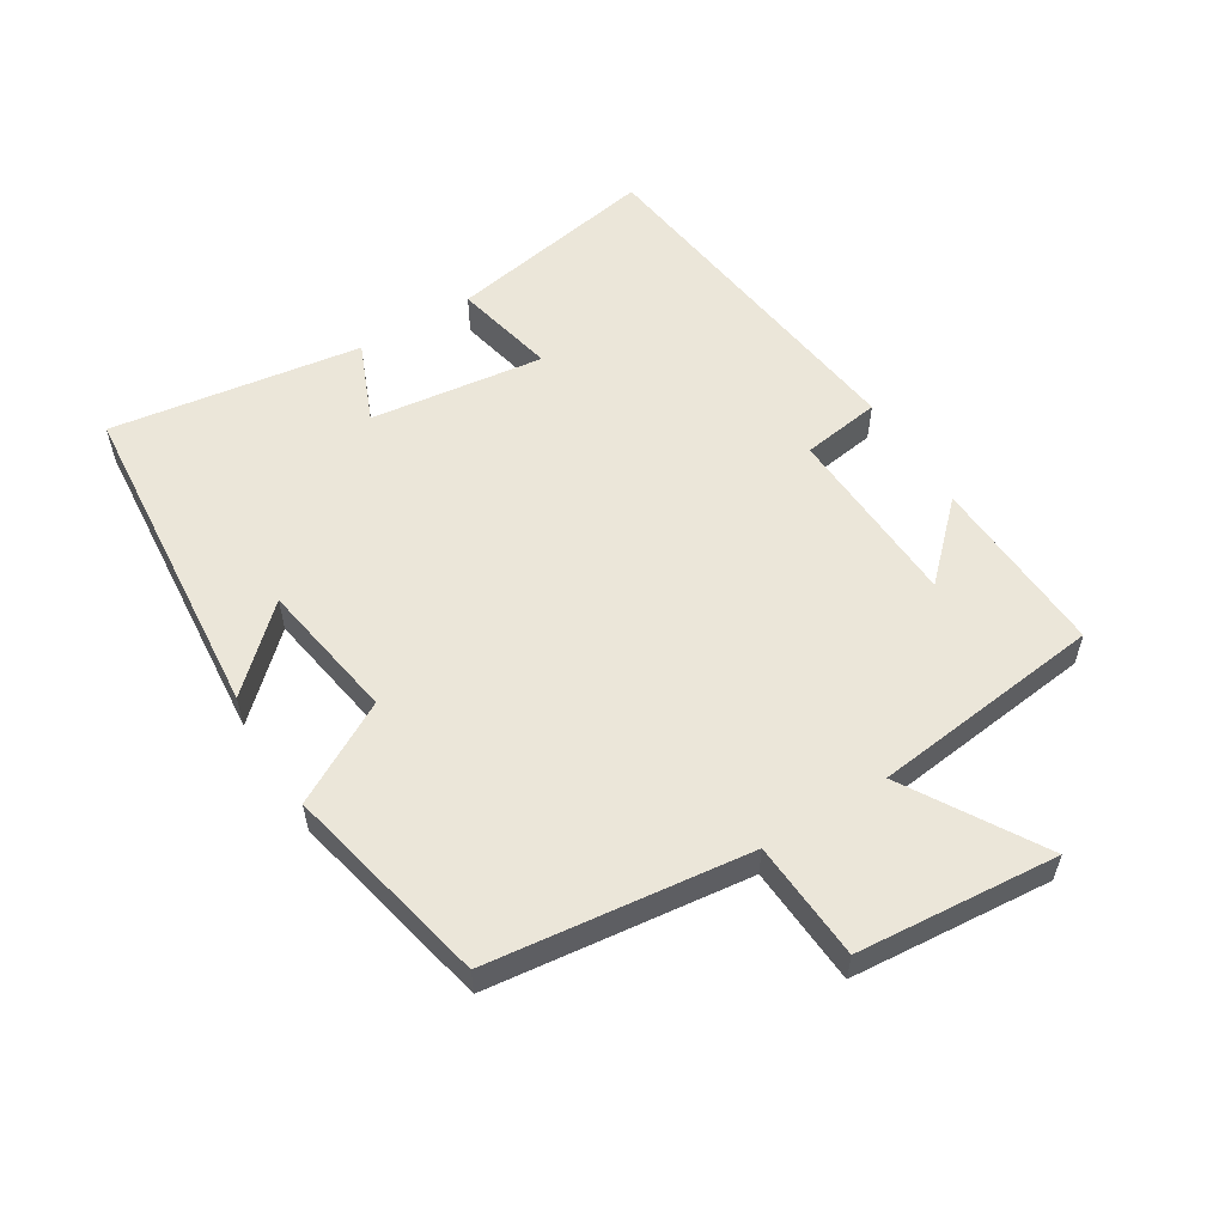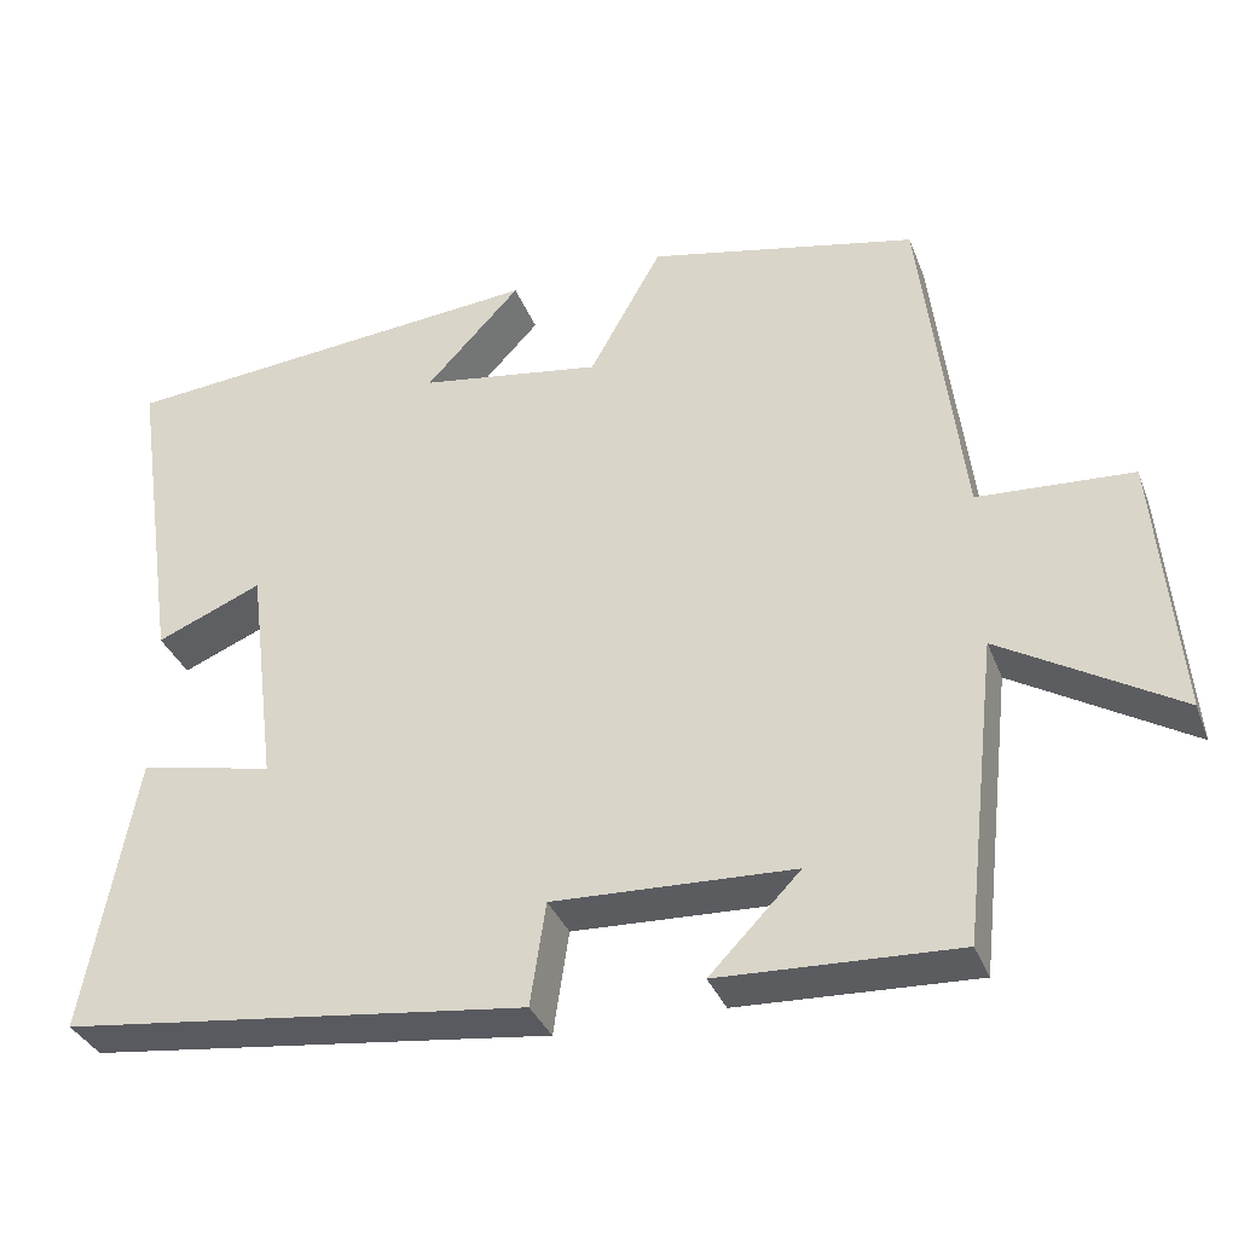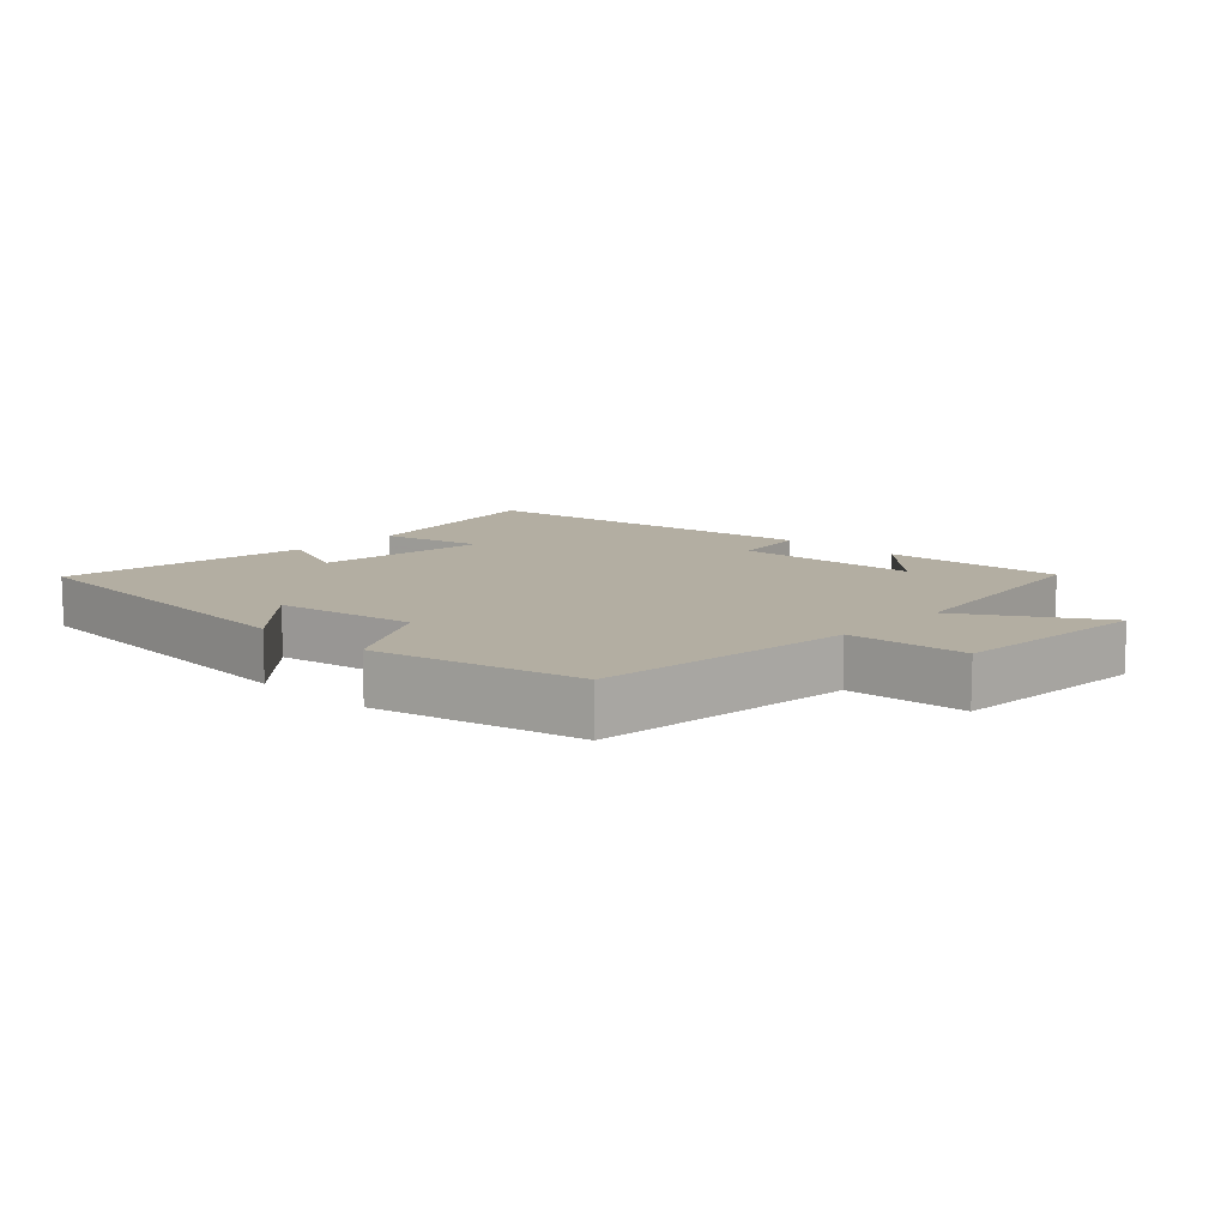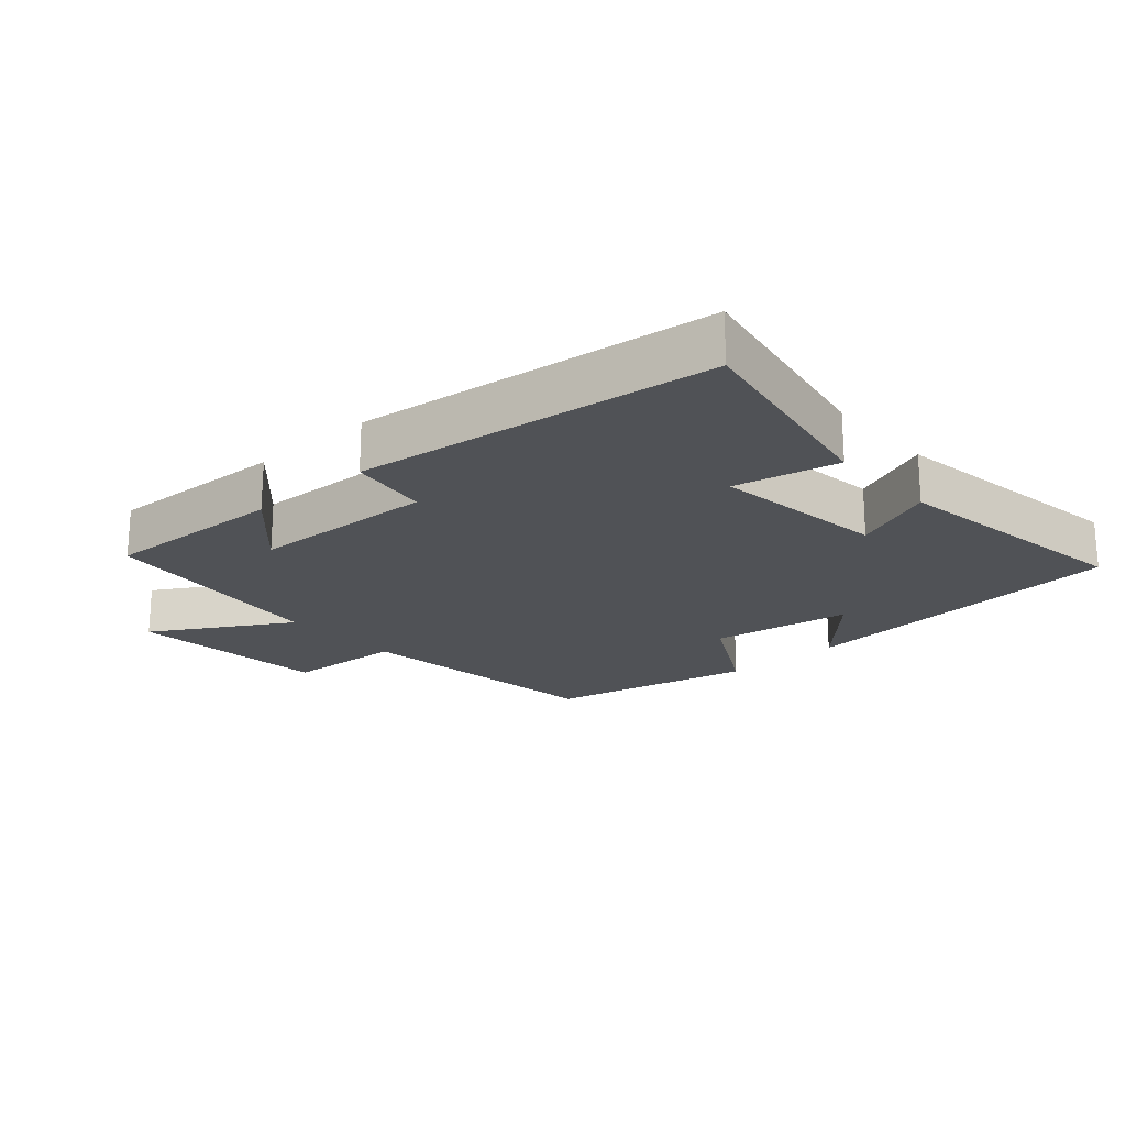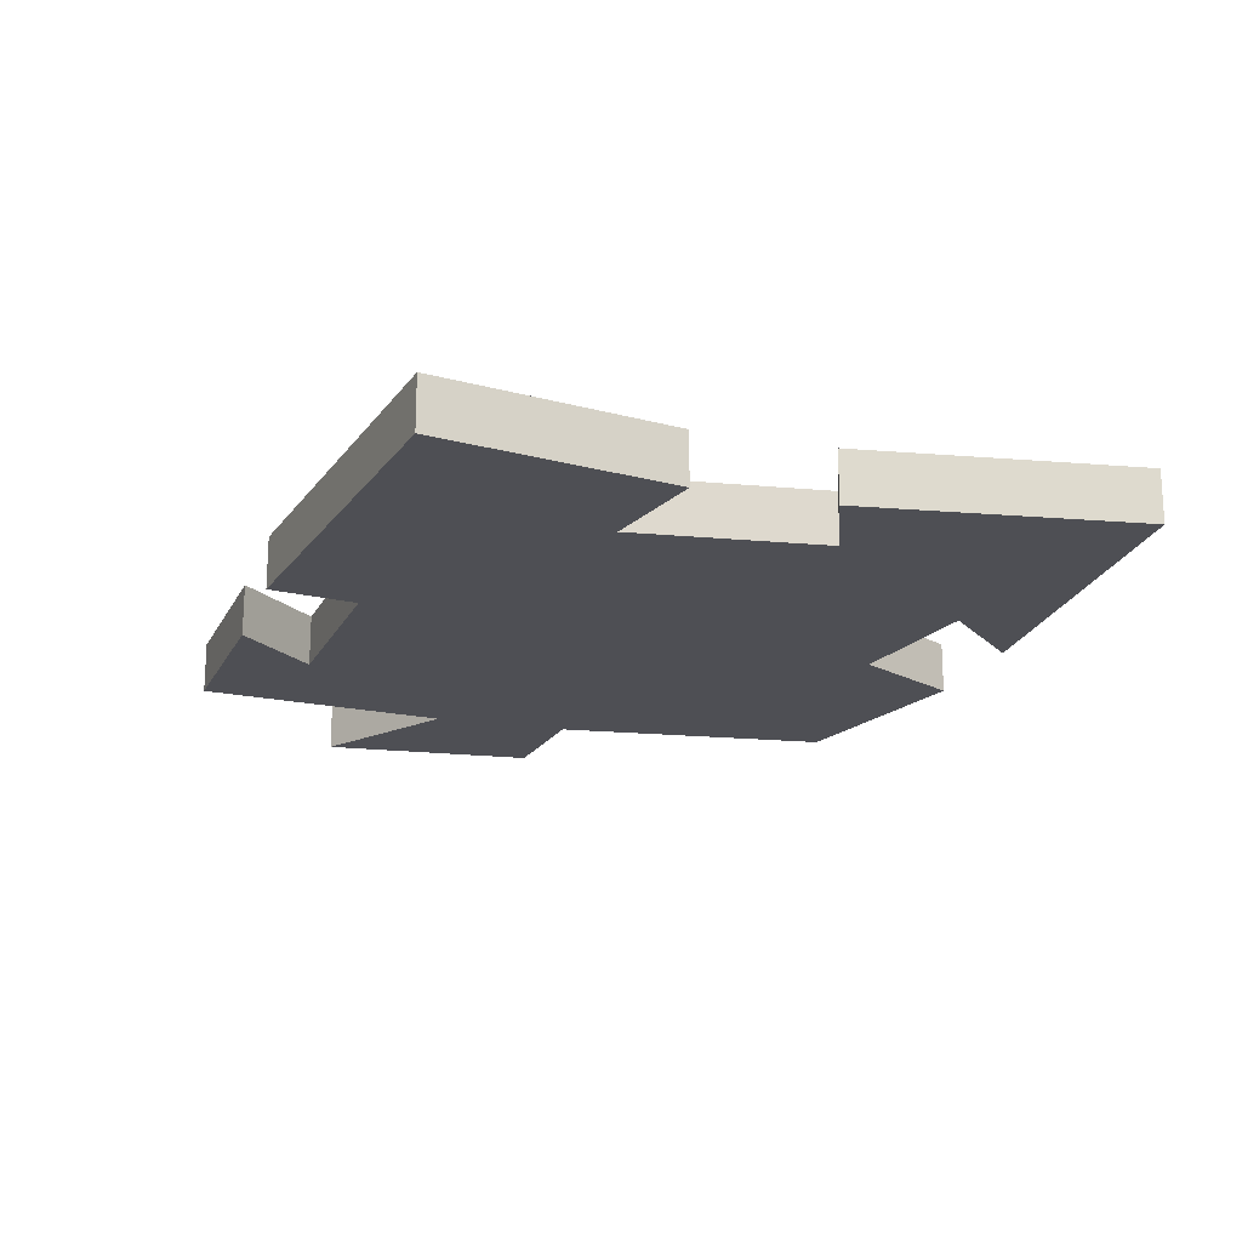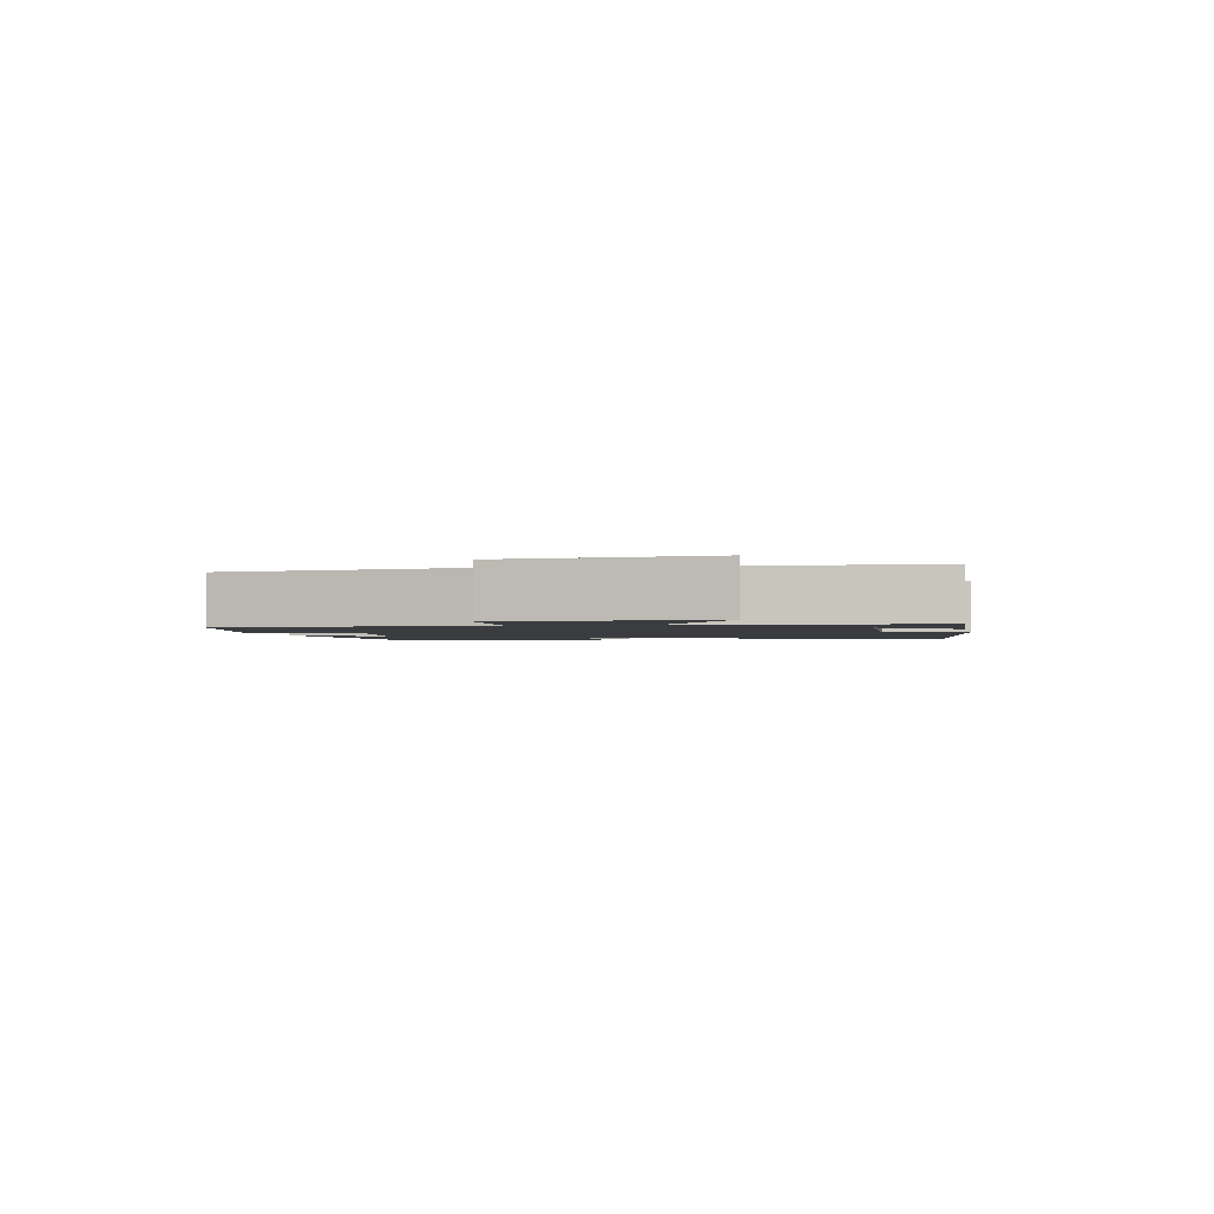
<metadata>
{"format":"obj","ext":"obj","renderer":"f3d","projection":"perspective","resolution":1024,"background":"white","views":[{"elev":55.8,"azim":58.2,"up":"+Y"},{"elev":-34.7,"azim":19.4,"up":"+Z"},{"elev":10.8,"azim":42.9,"up":"+Y"},{"elev":-20.7,"azim":-138.3,"up":"+Y"},{"elev":-18.3,"azim":-107.6,"up":"+Y"},{"elev":-1.8,"azim":101.4,"up":"+Y"}]}
</metadata>
<code>
v -0.559 0.07 -0.433
v -0.5 0.07 -0.108
v -0.342 0.07 -0.142
v -0.376 0.07 0.124
v -0.5 0.07 0.072
v -0.557 0.07 0.455
v -0.051 0.07 0.5
v -0.162 0.07 0.381
v 0.052 0.07 0.347
v 0.137 0.07 0.5
v 0.452 0.07 0.432
v 0.5 0.07 0.036
v 0.681 0.07 0.025
v 0.707 0.07 -0.281
v 0.5 0.07 -0.158
v 0.459 0.07 -0.512
v 0.181 0.07 -0.5
v 0.287 0.07 -0.391
v 0.005 0.07 -0.379
v -0.013 0.07 -0.5
v -0.559 0 -0.433
v -0.5 0 -0.108
v -0.342 0 -0.142
v -0.376 0 0.124
v -0.5 0 0.072
v -0.557 0 0.455
v -0.051 0 0.5
v -0.162 0 0.381
v 0.052 0 0.347
v 0.137 0 0.5
v 0.452 0 0.432
v 0.5 0 0.036
v 0.681 0 0.025
v 0.707 0 -0.281
v 0.5 0 -0.158
v 0.459 0 -0.512
v 0.181 0 -0.5
v 0.287 0 -0.391
v 0.005 0 -0.379
v -0.013 0 -0.5
f 1 2 3
f 20 1 3
f 19 20 3
f 18 19 3 4
f 16 17 18
f 15 16 18 4
f 12 13 14 15
f 11 12 15
f 10 11 15
f 9 10 15
f 8 9 15 4
f 5 6 7 8
f 4 5 8
f 23 22 21
f 23 21 40
f 23 40 39
f 24 23 39 38
f 38 37 36
f 24 38 36 35
f 35 34 33 32
f 35 32 31
f 35 31 30
f 35 30 29
f 24 35 29 28
f 28 27 26 25
f 28 25 24
f 1 21 22 2
f 2 22 23 3
f 3 23 24 4
f 4 24 25 5
f 5 25 26 6
f 6 26 27 7
f 7 27 28 8
f 8 28 29 9
f 9 29 30 10
f 10 30 31 11
f 11 31 32 12
f 12 32 33 13
f 13 33 34 14
f 14 34 35 15
f 15 35 36 16
f 16 36 37 17
f 17 37 38 18
f 18 38 39 19
f 19 39 40 20
f 20 40 21 1

</code>
